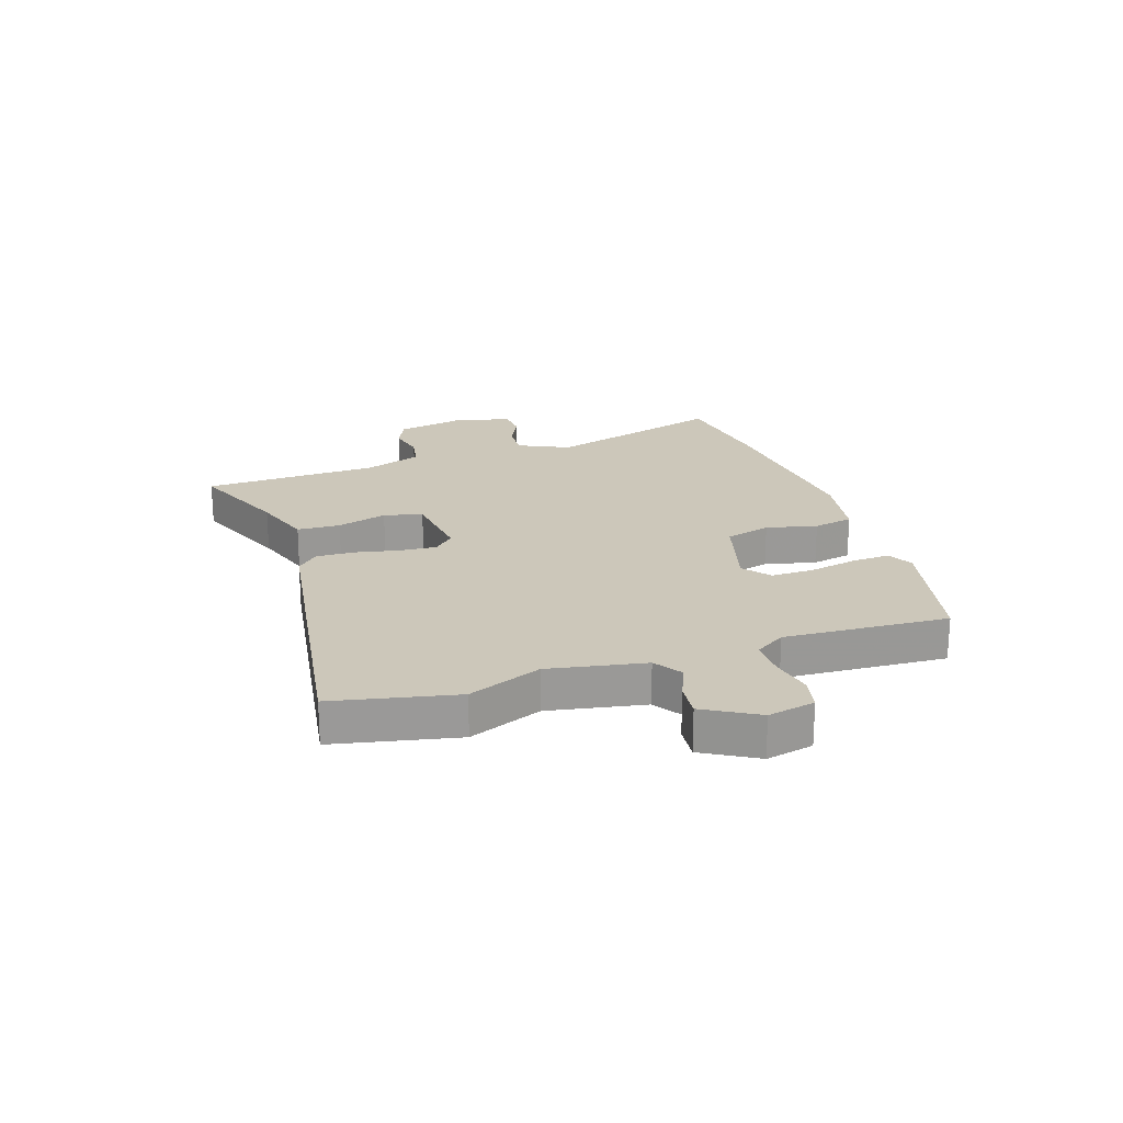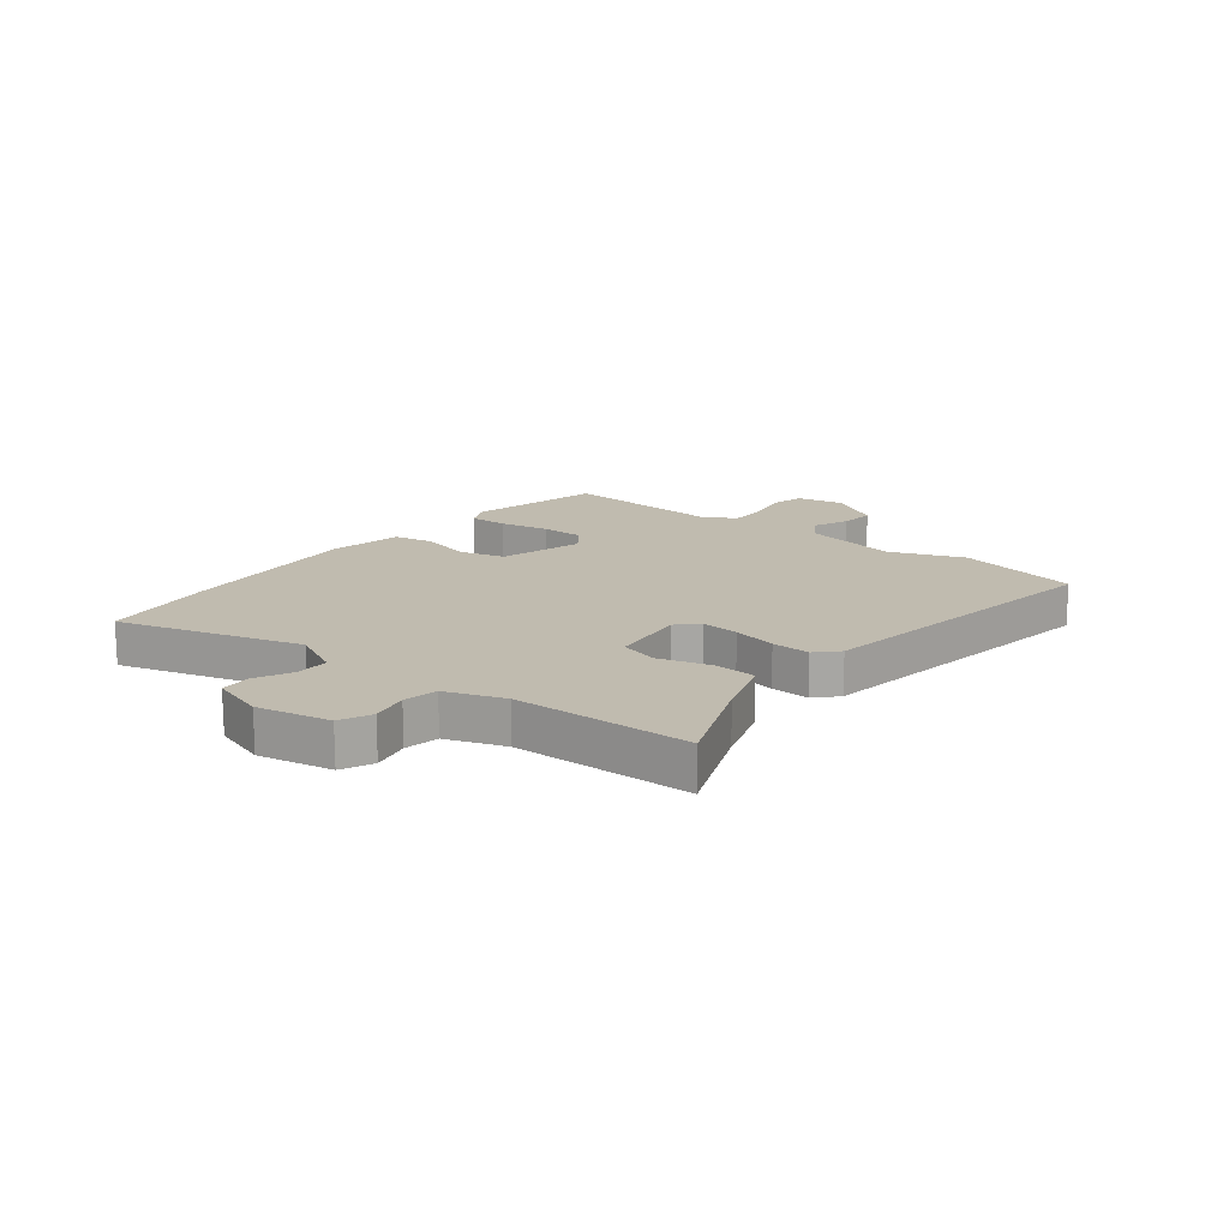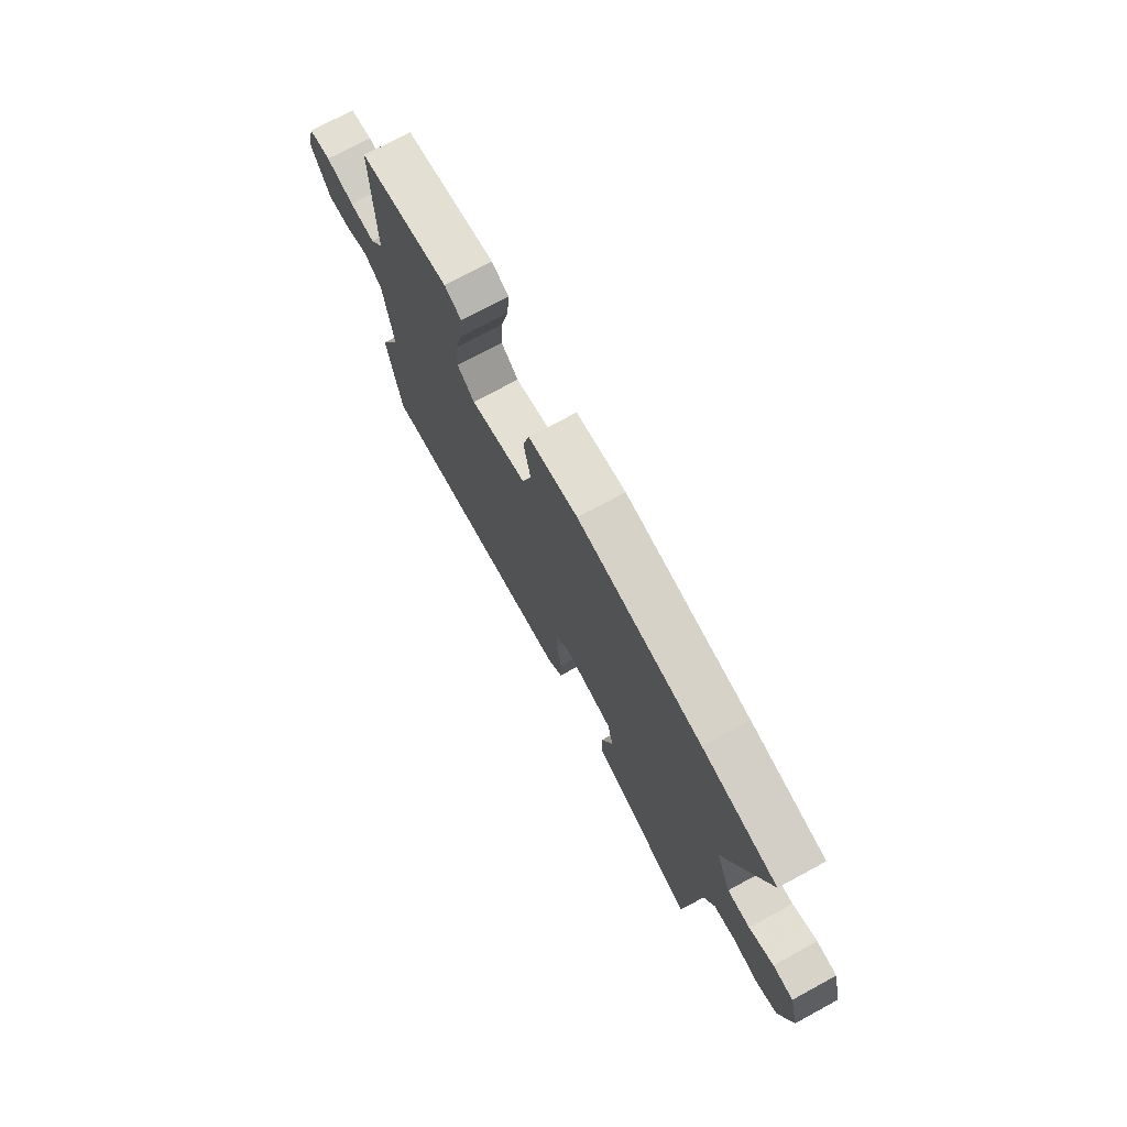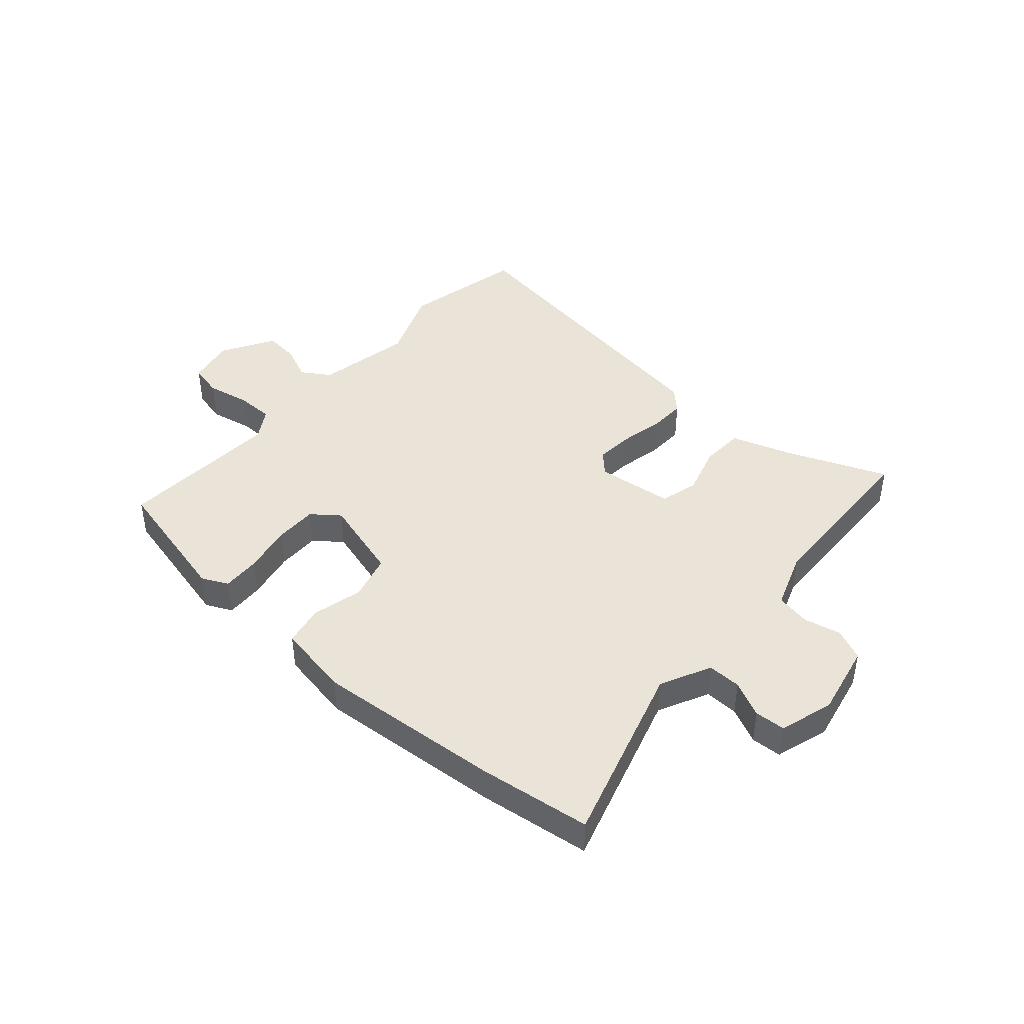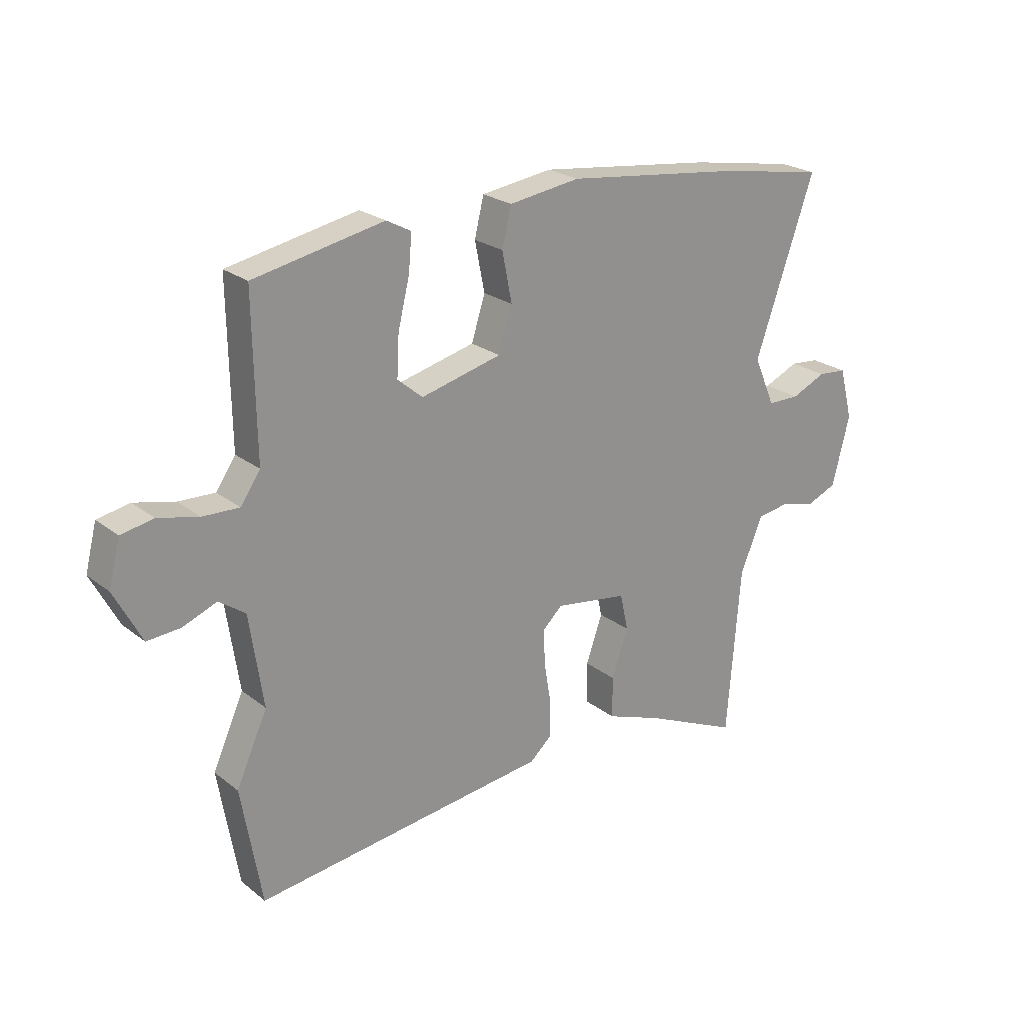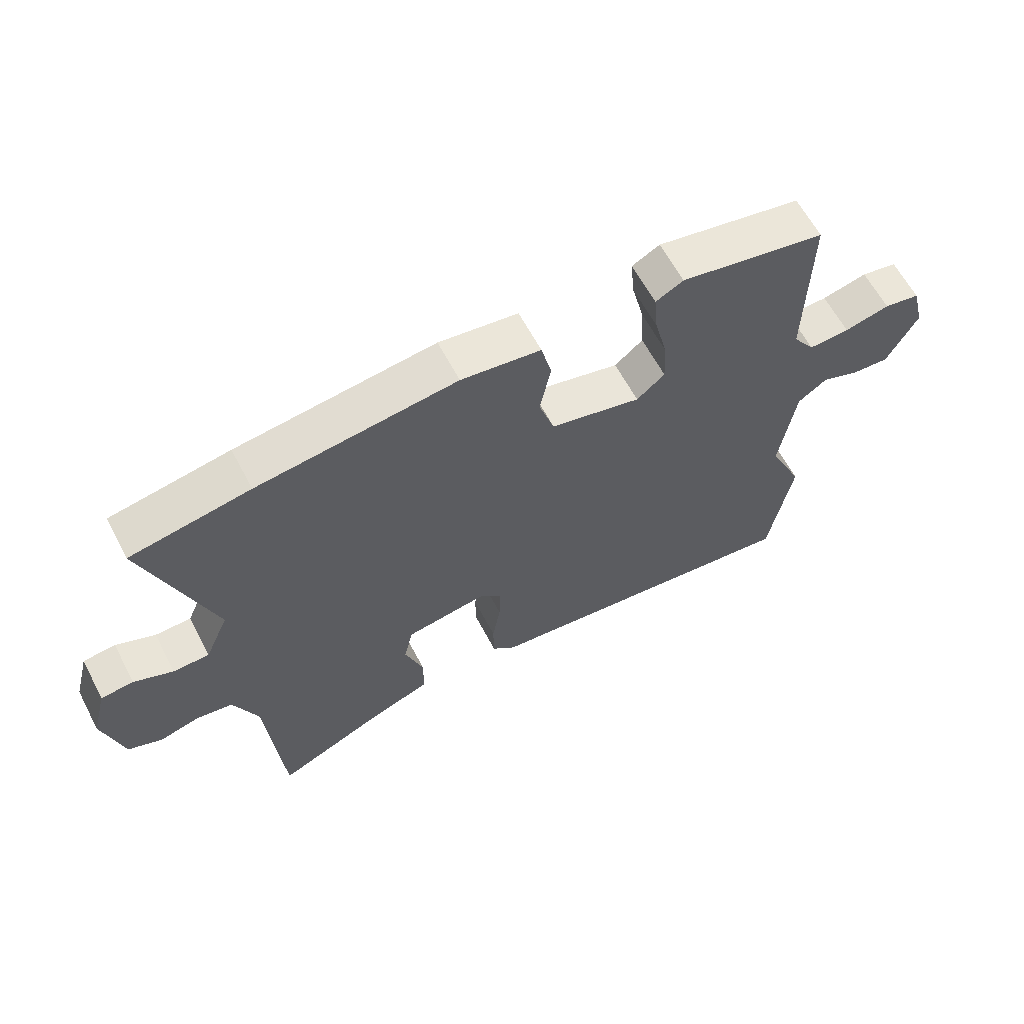
<metadata>
{"format":"obj","ext":"obj","renderer":"f3d","projection":"perspective","resolution":1024,"background":"white","views":[{"elev":21.3,"azim":-106.2,"up":"+Y"},{"elev":16.2,"azim":130.8,"up":"+Y"},{"elev":73.2,"azim":61.6,"up":"+Z"},{"elev":43.2,"azim":43.8,"up":"+Y"},{"elev":23.6,"azim":-37.9,"up":"+Z"},{"elev":62.5,"azim":152.2,"up":"+Z"}]}
</metadata>
<code>
v 0.456 0.07 0.508
v 0.651 0.07 0.474
v 0.542 0.07 0.16
v 0.581 0.07 0.07
v 0.64 0.07 0.069
v 0.704 0.07 0.097
v 0.757 0.07 0.092
v 0.782 0.07 -0.003
v 0.75 0.07 -0.13
v 0.694 0.07 -0.153
v 0.629 0.07 -0.136
v 0.569 0.07 -0.145
v 0.528 0.07 -0.245
v 0.504 0.07 -0.554
v 0.33 0.07 -0.475
v 0.226 0.07 -0.436
v 0.226 0.07 -0.36
v 0.256 0.07 -0.273
v 0.241 0.07 -0.205
v 0.107 0.07 -0.184
v 0.071 0.07 -0.218
v 0.073 0.07 -0.284
v 0.086 0.07 -0.361
v 0.085 0.07 -0.428
v 0.046 0.07 -0.463
v -0.496 0.07 -0.525
v -0.533 0.07 -0.309
v -0.476 0.07 -0.183
v -0.501 0.07 -0.014
v -0.549 0.07 0.02
v -0.611 0.07 -0.004
v -0.672 0.07 -0.008
v -0.722 0.07 0.087
v -0.701 0.07 0.169
v -0.642 0.07 0.18
v -0.568 0.07 0.162
v -0.501 0.07 0.159
v -0.465 0.07 0.211
v -0.469 0.07 0.499
v -0.231 0.07 0.545
v -0.186 0.07 0.521
v -0.192 0.07 0.454
v -0.213 0.07 0.369
v -0.217 0.07 0.294
v -0.171 0.07 0.255
v -0.023 0.07 0.291
v 0.002 0.07 0.37
v -0.016 0.07 0.46
v 0.001 0.07 0.53
v 0.131 0.07 0.548
v 0.456 0 0.508
v 0.651 0 0.474
v 0.542 0 0.16
v 0.581 0 0.07
v 0.64 0 0.069
v 0.704 0 0.097
v 0.757 0 0.092
v 0.782 0 -0.003
v 0.75 0 -0.13
v 0.694 0 -0.153
v 0.629 0 -0.136
v 0.569 0 -0.145
v 0.528 0 -0.245
v 0.504 0 -0.554
v 0.33 0 -0.475
v 0.226 0 -0.436
v 0.226 0 -0.36
v 0.256 0 -0.273
v 0.241 0 -0.205
v 0.107 0 -0.184
v 0.071 0 -0.218
v 0.073 0 -0.284
v 0.086 0 -0.361
v 0.085 0 -0.428
v 0.046 0 -0.463
v -0.496 0 -0.525
v -0.533 0 -0.309
v -0.476 0 -0.183
v -0.501 0 -0.014
v -0.549 0 0.02
v -0.611 0 -0.004
v -0.672 0 -0.008
v -0.722 0 0.087
v -0.701 0 0.169
v -0.642 0 0.18
v -0.568 0 0.162
v -0.501 0 0.159
v -0.465 0 0.211
v -0.469 0 0.499
v -0.231 0 0.545
v -0.186 0 0.521
v -0.192 0 0.454
v -0.213 0 0.369
v -0.217 0 0.294
v -0.171 0 0.255
v -0.023 0 0.291
v 0.002 0 0.37
v -0.016 0 0.46
v 0.001 0 0.53
v 0.131 0 0.548
f 1 2 3
f 50 1 3
f 49 50 3
f 48 49 3
f 47 48 3
f 46 47 3 4
f 45 46 4
f 41 42 43
f 40 41 43
f 39 40 43
f 38 39 43
f 37 38 43 44
f 34 35 36
f 33 34 36
f 32 33 36
f 31 32 36
f 30 31 36
f 29 30 36 37
f 37 44 45
f 29 37 45
f 28 29 45
f 27 28 45
f 26 27 45
f 25 26 45
f 24 25 45
f 23 24 45
f 22 23 45
f 15 16 17 18
f 15 18 19
f 14 15 19
f 13 14 19
f 12 13 19 20
f 9 10 11
f 8 9 11
f 7 8 11
f 6 7 11
f 5 6 11
f 11 12 20
f 5 11 20
f 4 5 20
f 21 22 45
f 20 21 45
f 4 20 45
f 53 52 51
f 53 51 100
f 53 100 99
f 53 99 98
f 53 98 97
f 54 53 97 96
f 54 96 95
f 93 92 91
f 93 91 90
f 93 90 89
f 93 89 88
f 94 93 88 87
f 86 85 84
f 86 84 83
f 86 83 82
f 86 82 81
f 86 81 80
f 87 86 80 79
f 95 94 87
f 95 87 79
f 95 79 78
f 95 78 77
f 95 77 76
f 95 76 75
f 95 75 74
f 95 74 73
f 95 73 72
f 68 67 66 65
f 69 68 65
f 69 65 64
f 69 64 63
f 70 69 63 62
f 61 60 59
f 61 59 58
f 61 58 57
f 61 57 56
f 61 56 55
f 70 62 61
f 70 61 55
f 70 55 54
f 95 72 71
f 95 71 70
f 95 70 54
f 1 51 52 2
f 2 52 53 3
f 3 53 54 4
f 4 54 55 5
f 5 55 56 6
f 6 56 57 7
f 7 57 58 8
f 8 58 59 9
f 9 59 60 10
f 10 60 61 11
f 11 61 62 12
f 12 62 63 13
f 13 63 64 14
f 14 64 65 15
f 15 65 66 16
f 16 66 67 17
f 17 67 68 18
f 18 68 69 19
f 19 69 70 20
f 20 70 71 21
f 21 71 72 22
f 22 72 73 23
f 23 73 74 24
f 24 74 75 25
f 25 75 76 26
f 26 76 77 27
f 27 77 78 28
f 28 78 79 29
f 29 79 80 30
f 30 80 81 31
f 31 81 82 32
f 32 82 83 33
f 33 83 84 34
f 34 84 85 35
f 35 85 86 36
f 36 86 87 37
f 37 87 88 38
f 38 88 89 39
f 39 89 90 40
f 40 90 91 41
f 41 91 92 42
f 42 92 93 43
f 43 93 94 44
f 44 94 95 45
f 45 95 96 46
f 46 96 97 47
f 47 97 98 48
f 48 98 99 49
f 49 99 100 50
f 50 100 51 1

</code>
